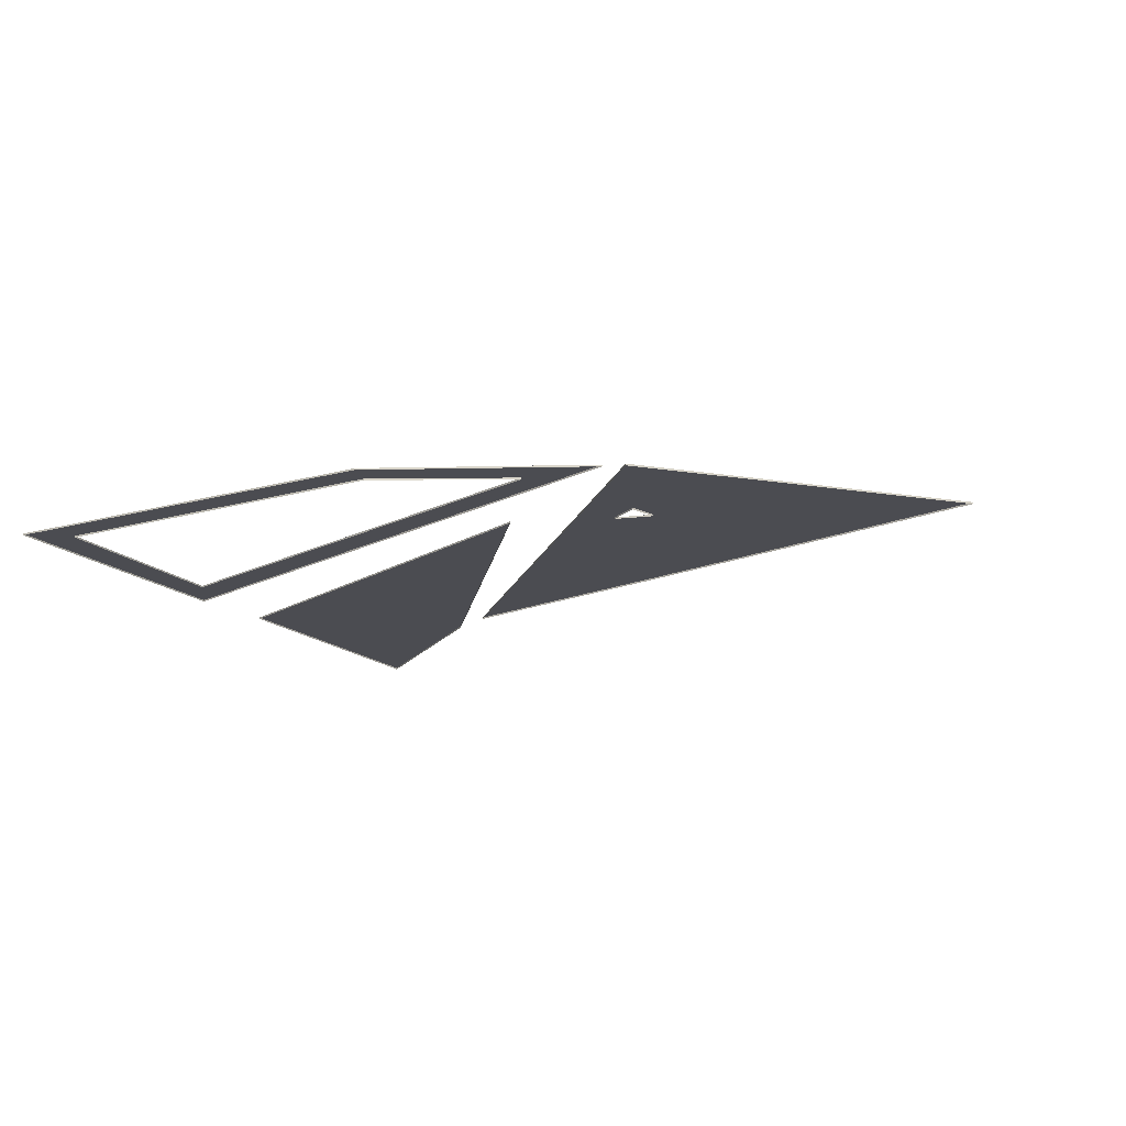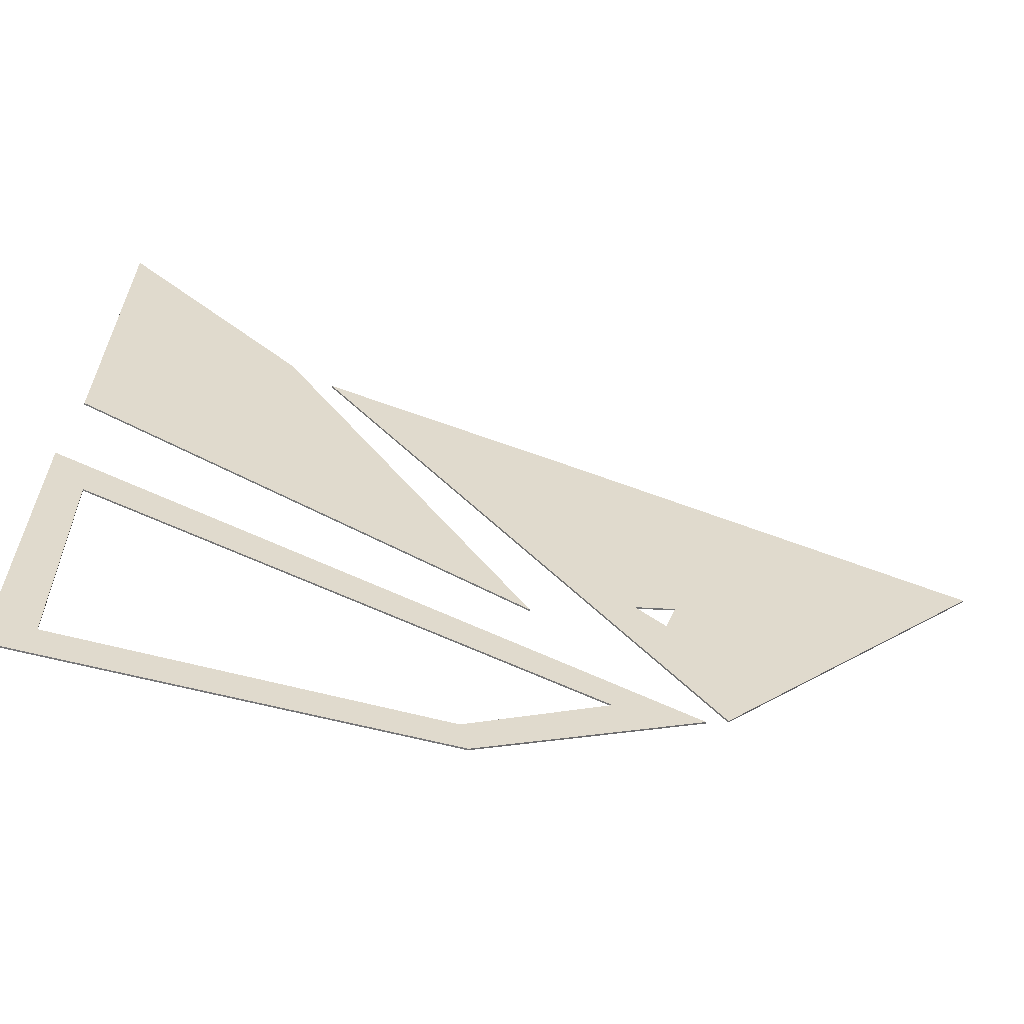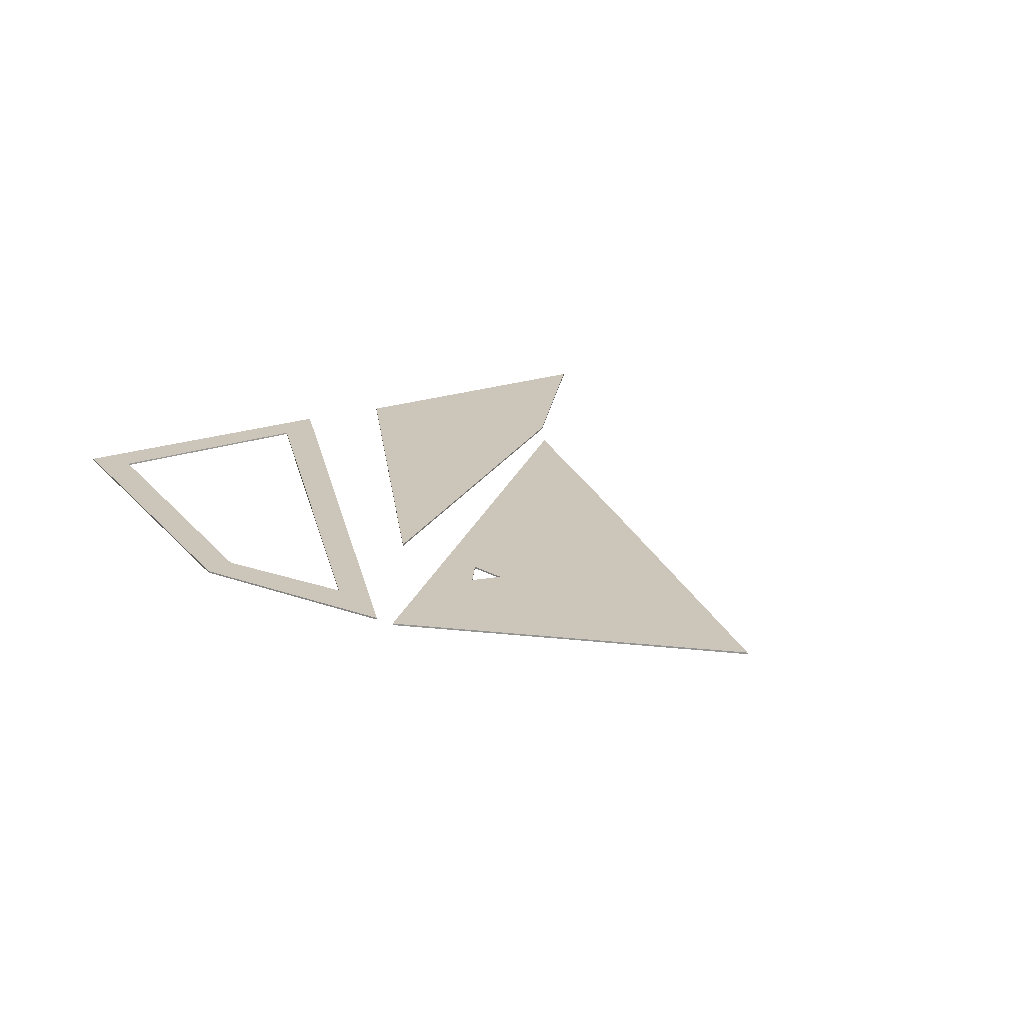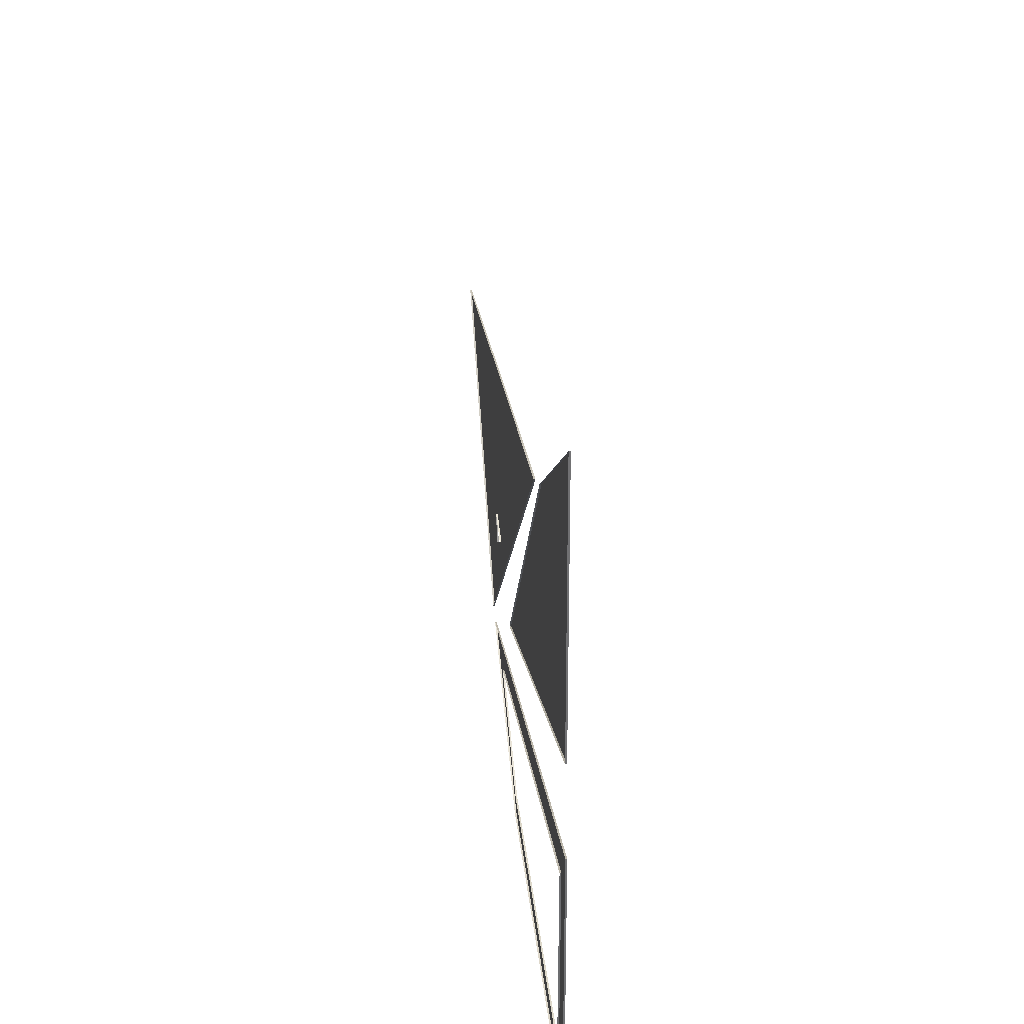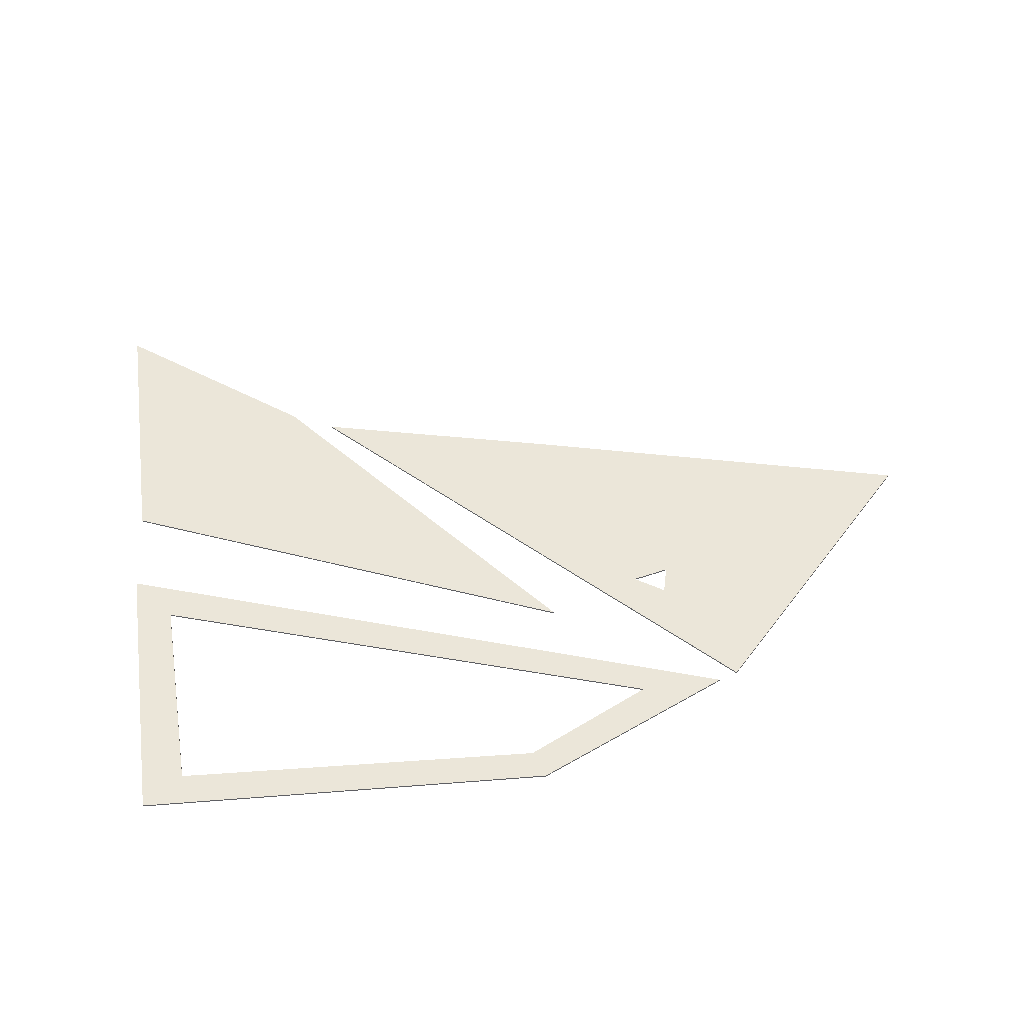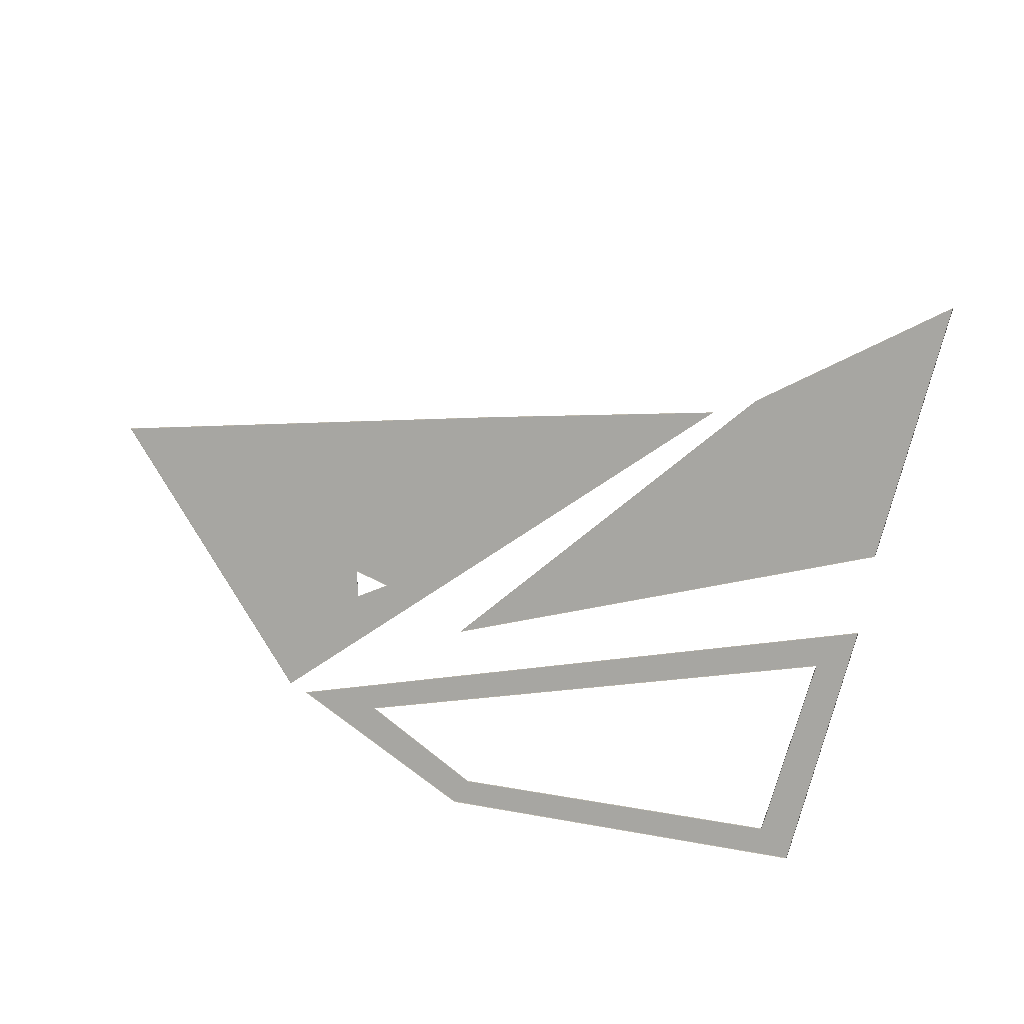
<metadata>
{"format":"obj","ext":"obj","renderer":"f3d","projection":"perspective","resolution":1024,"background":"white","views":[{"elev":-15.5,"azim":25.0,"up":"+Z"},{"elev":-56.8,"azim":-11.0,"up":"+Y"},{"elev":21.0,"azim":55.5,"up":"+Z"},{"elev":37.7,"azim":-95.9,"up":"+Y"},{"elev":47.3,"azim":-11.1,"up":"+Z"},{"elev":-74.0,"azim":163.5,"up":"+Z"}]}
</metadata>
<code>
o polygons_1/0/0_CHUNK_MESH_mesh_geometry
v -0.457 0.414 0.000939
v -0.472 0.0765 0.000939
v -0.257 0.23 0.000939
v -0.257 0.23 0.000939
v -0.472 0.0765 0.000939
v 0.0184 -0.177 0.000939
v -0.257 0.23 0.000939
v 0.0184 -0.177 0.000939
v -0.257 0.23 -0.000939
v -0.257 0.23 -0.000939
v 0.0184 -0.177 0.000939
v 0.0184 -0.177 -0.000939
v 0.0184 -0.177 0.000939
v -0.472 0.0765 0.000939
v 0.0184 -0.177 -0.000939
v 0.0184 -0.177 -0.000939
v -0.472 0.0765 0.000939
v -0.472 0.0765 -0.000939
v -0.472 0.0765 0.000939
v -0.457 0.414 0.000939
v -0.472 0.0765 -0.000939
v -0.472 0.0765 -0.000939
v -0.457 0.414 0.000939
v -0.457 0.414 -0.000939
v -0.457 0.414 0.000939
v -0.257 0.23 0.000939
v -0.457 0.414 -0.000939
v -0.457 0.414 -0.000939
v -0.257 0.23 0.000939
v -0.257 0.23 -0.000939
v -0.448 -0.0892 0.000939
v -0.486 -0.0298 0.000939
v -0.5 -0.366 0.000939
v -0.486 -0.0298 0.000939
v -0.448 -0.0892 0.000939
v 0.0989 -0.314 0.000939
v -0.486 -0.0298 0.000939
v 0.0989 -0.314 0.000939
v 0.192 -0.318 0.000939
v 0.192 -0.318 0.000939
v 0.0989 -0.314 0.000939
v -0.0412 -0.414 0.000939
v 0.0989 -0.314 0.000939
v -0.0501 -0.38 0.000939
v -0.0412 -0.414 0.000939
v -0.0501 -0.38 0.000939
v -0.453 -0.334 0.000939
v -0.0412 -0.414 0.000939
v -0.0412 -0.414 0.000939
v -0.453 -0.334 0.000939
v -0.5 -0.366 0.000939
v -0.448 -0.0892 0.000939
v -0.5 -0.366 0.000939
v -0.453 -0.334 0.000939
v -0.486 -0.0298 0.000939
v 0.192 -0.318 0.000939
v -0.486 -0.0298 -0.000939
v -0.486 -0.0298 -0.000939
v 0.192 -0.318 0.000939
v 0.192 -0.318 -0.000939
v 0.192 -0.318 0.000939
v -0.0412 -0.414 0.000939
v 0.192 -0.318 -0.000939
v 0.192 -0.318 -0.000939
v -0.0412 -0.414 0.000939
v -0.0412 -0.414 -0.000939
v -0.0412 -0.414 0.000939
v -0.5 -0.366 0.000939
v -0.0412 -0.414 -0.000939
v -0.0412 -0.414 -0.000939
v -0.5 -0.366 0.000939
v -0.5 -0.366 -0.000939
v -0.5 -0.366 0.000939
v -0.486 -0.0298 0.000939
v -0.5 -0.366 -0.000939
v -0.5 -0.366 -0.000939
v -0.486 -0.0298 0.000939
v -0.486 -0.0298 -0.000939
v -0.448 -0.0892 0.000939
v -0.453 -0.334 0.000939
v -0.448 -0.0892 -0.000939
v -0.448 -0.0892 -0.000939
v -0.453 -0.334 0.000939
v -0.453 -0.334 -0.000939
v -0.453 -0.334 0.000939
v -0.0501 -0.38 0.000939
v -0.453 -0.334 -0.000939
v -0.453 -0.334 -0.000939
v -0.0501 -0.38 0.000939
v -0.0501 -0.38 -0.000939
v -0.0501 -0.38 0.000939
v 0.0989 -0.314 0.000939
v -0.0501 -0.38 -0.000939
v -0.0501 -0.38 -0.000939
v 0.0989 -0.314 0.000939
v 0.0989 -0.314 -0.000939
v 0.0989 -0.314 0.000939
v -0.448 -0.0892 0.000939
v 0.0989 -0.314 -0.000939
v 0.0989 -0.314 -0.000939
v -0.448 -0.0892 0.000939
v -0.448 -0.0892 -0.000939
v 0.0597 0.114 0.000939
v -0.209 0.2 0.000939
v 0.129 -0.143 0.000939
v 0.0597 0.114 0.000939
v 0.129 -0.143 0.000939
v 0.172 -0.135 0.000939
v 0.0597 0.114 0.000939
v 0.172 -0.135 0.000939
v 0.5 -0.032 0.000939
v 0.172 -0.135 0.000939
v 0.215 -0.311 0.000939
v 0.5 -0.032 0.000939
v 0.172 -0.135 0.000939
v 0.161 -0.168 0.000939
v 0.215 -0.311 0.000939
v 0.161 -0.168 0.000939
v 0.129 -0.143 0.000939
v 0.215 -0.311 0.000939
v 0.215 -0.311 0.000939
v 0.129 -0.143 0.000939
v -0.209 0.2 0.000939
v 0.0597 0.114 0.000939
v 0.5 -0.032 0.000939
v 0.0597 0.114 -0.000939
v 0.0597 0.114 -0.000939
v 0.5 -0.032 0.000939
v 0.5 -0.032 -0.000939
v 0.5 -0.032 0.000939
v 0.215 -0.311 0.000939
v 0.5 -0.032 -0.000939
v 0.5 -0.032 -0.000939
v 0.215 -0.311 0.000939
v 0.215 -0.311 -0.000939
v 0.215 -0.311 0.000939
v -0.209 0.2 0.000939
v 0.215 -0.311 -0.000939
v 0.215 -0.311 -0.000939
v -0.209 0.2 0.000939
v -0.209 0.2 -0.000939
v -0.209 0.2 0.000939
v 0.0597 0.114 0.000939
v -0.209 0.2 -0.000939
v -0.209 0.2 -0.000939
v 0.0597 0.114 0.000939
v 0.0597 0.114 -0.000939
v 0.172 -0.135 0.000939
v 0.129 -0.143 0.000939
v 0.172 -0.135 -0.000939
v 0.172 -0.135 -0.000939
v 0.129 -0.143 0.000939
v 0.129 -0.143 -0.000939
v 0.129 -0.143 0.000939
v 0.161 -0.168 0.000939
v 0.129 -0.143 -0.000939
v 0.129 -0.143 -0.000939
v 0.161 -0.168 0.000939
v 0.161 -0.168 -0.000939
v 0.161 -0.168 0.000939
v 0.172 -0.135 0.000939
v 0.161 -0.168 -0.000939
v 0.161 -0.168 -0.000939
v 0.172 -0.135 0.000939
v 0.172 -0.135 -0.000939
f -165 -164 -163
f -162 -161 -160
f -159 -158 -157
f -156 -155 -154
f -153 -152 -151
f -150 -149 -148
f -147 -146 -145
f -144 -143 -142
f -141 -140 -139
f -138 -137 -136
f -135 -134 -133
f -132 -131 -130
f -129 -128 -127
f -126 -125 -124
f -123 -122 -121
f -120 -119 -118
f -117 -116 -115
f -114 -113 -112
f -111 -110 -109
f -108 -107 -106
f -105 -104 -103
f -102 -101 -100
f -99 -98 -97
f -96 -95 -94
f -93 -92 -91
f -90 -89 -88
f -87 -86 -85
f -84 -83 -82
f -81 -80 -79
f -78 -77 -76
f -75 -74 -73
f -72 -71 -70
f -69 -68 -67
f -66 -65 -64
f -63 -62 -61
f -60 -59 -58
f -57 -56 -55
f -54 -53 -52
f -51 -50 -49
f -48 -47 -46
f -45 -44 -43
f -42 -41 -40
f -39 -38 -37
f -36 -35 -34
f -33 -32 -31
f -30 -29 -28
f -27 -26 -25
f -24 -23 -22
f -21 -20 -19
f -18 -17 -16
f -15 -14 -13
f -12 -11 -10
f -9 -8 -7
f -6 -5 -4
f -3 -2 -1

</code>
